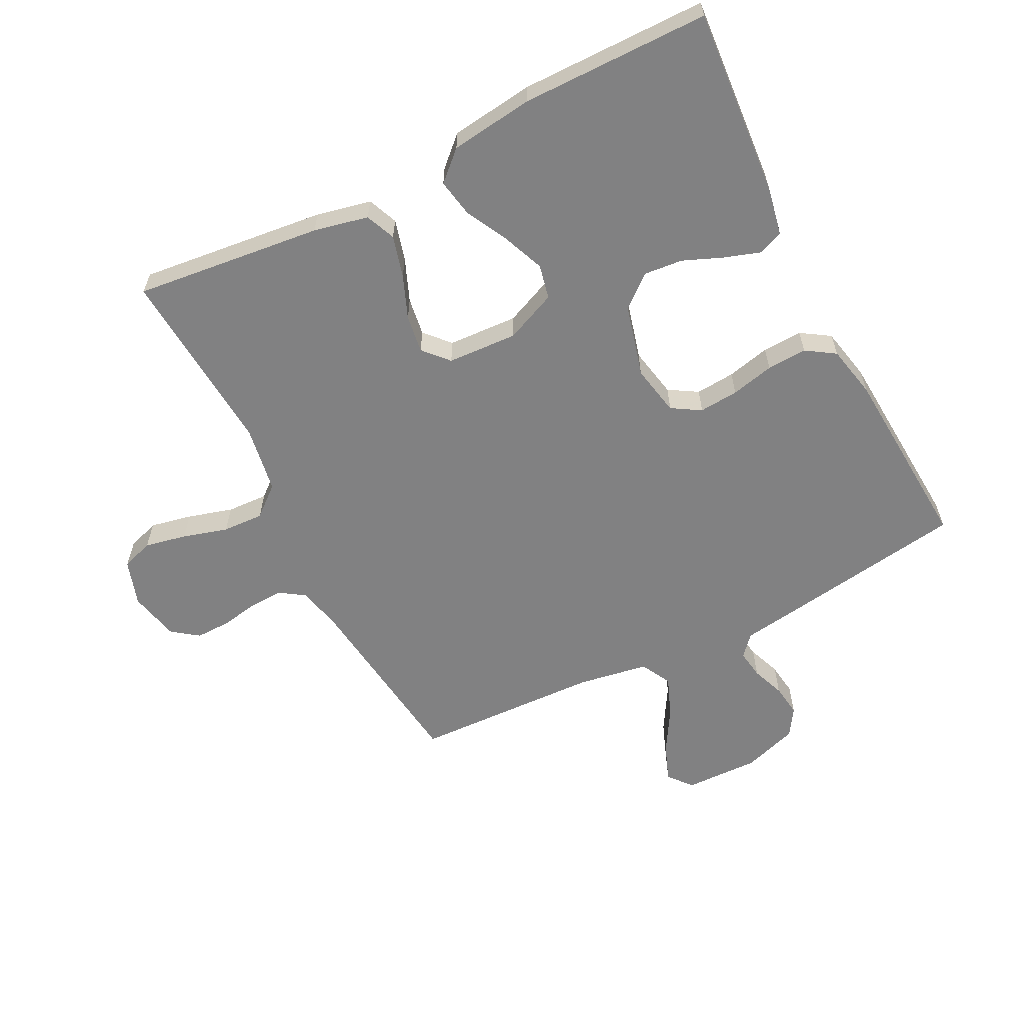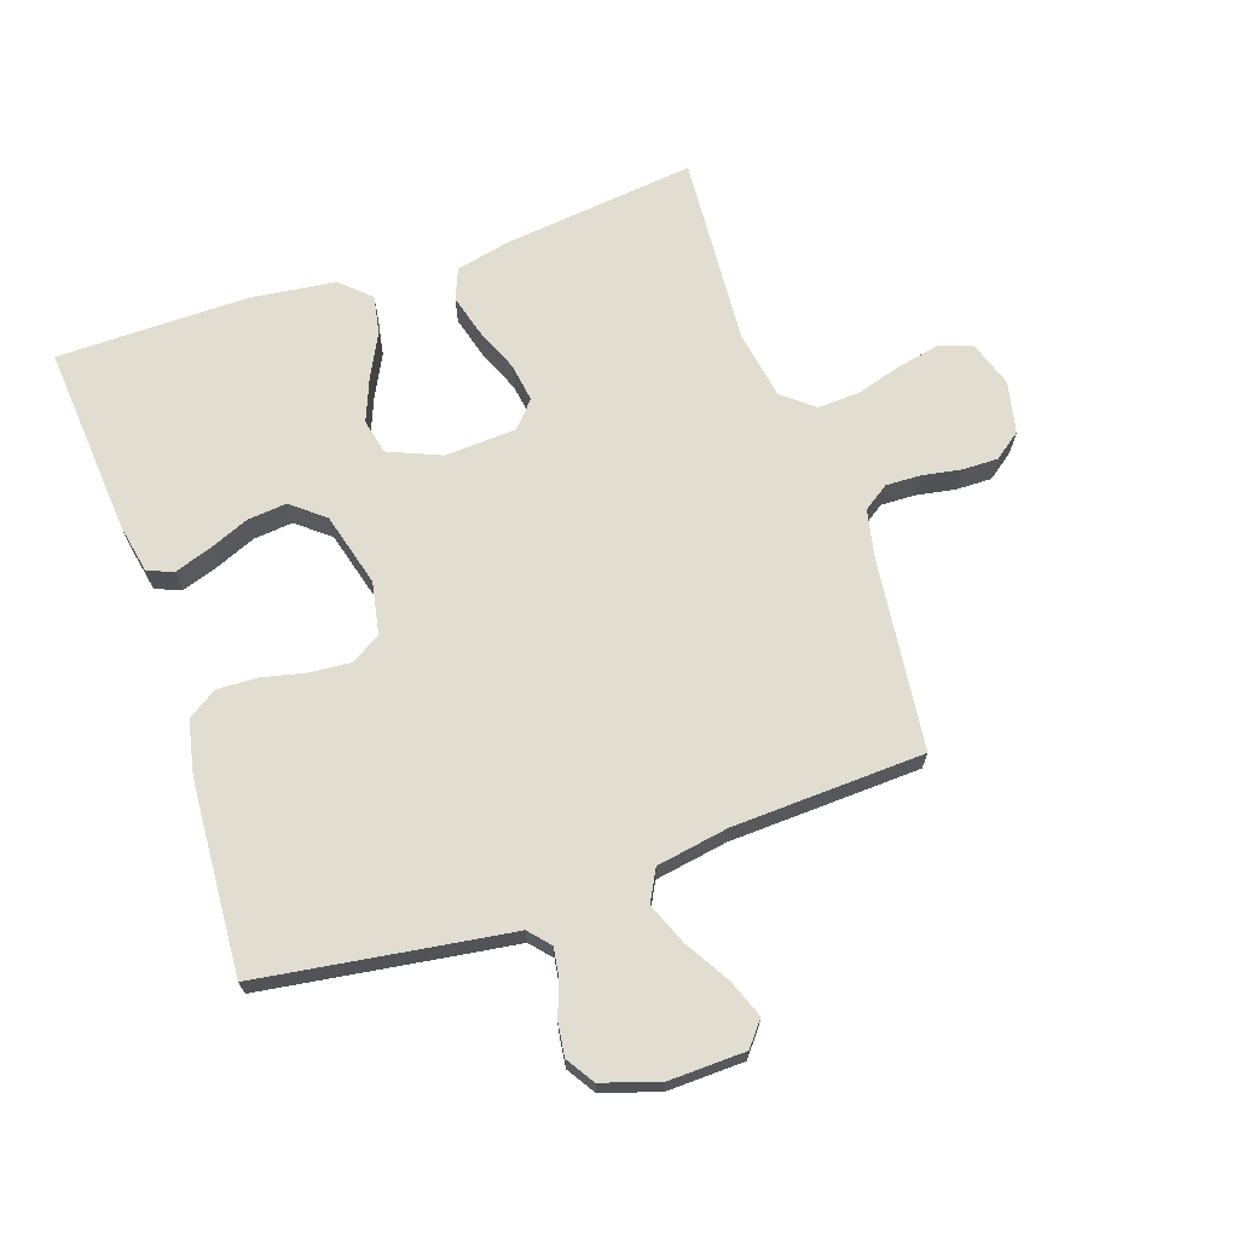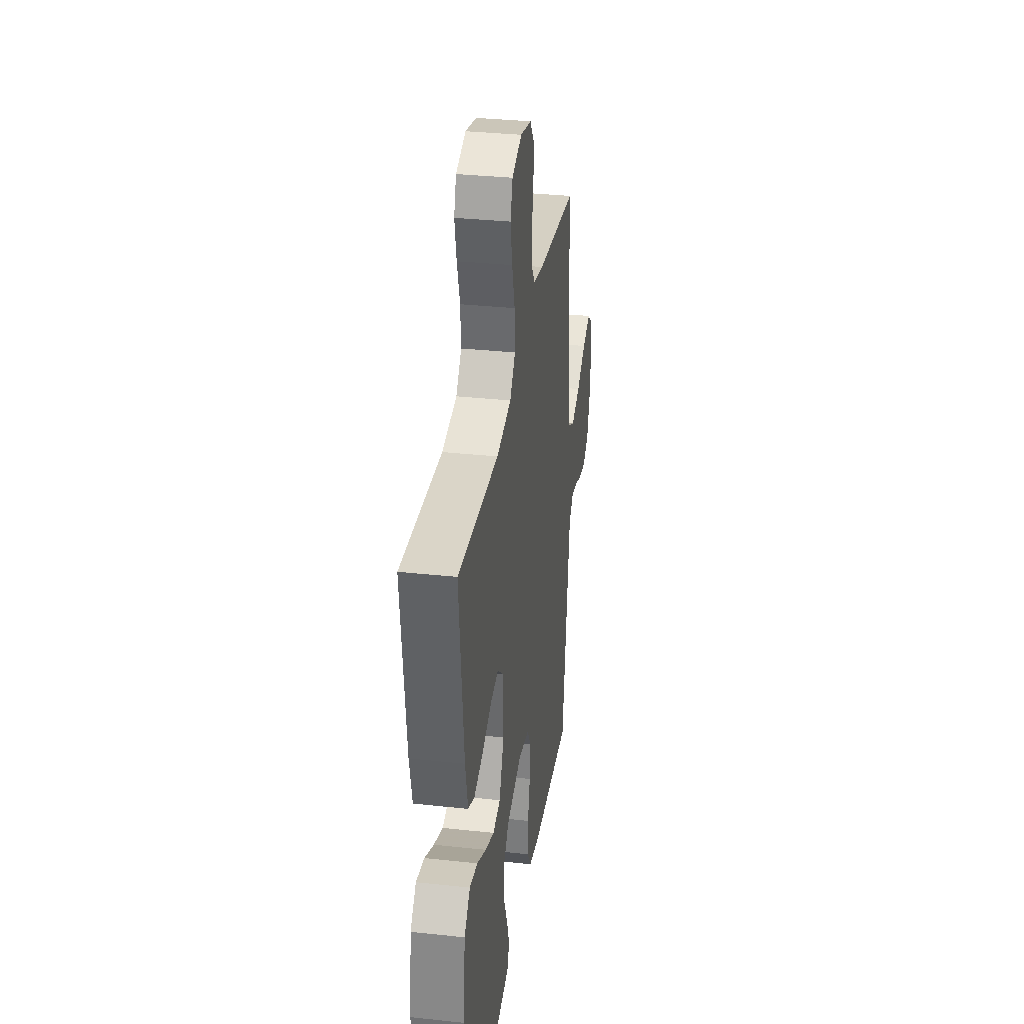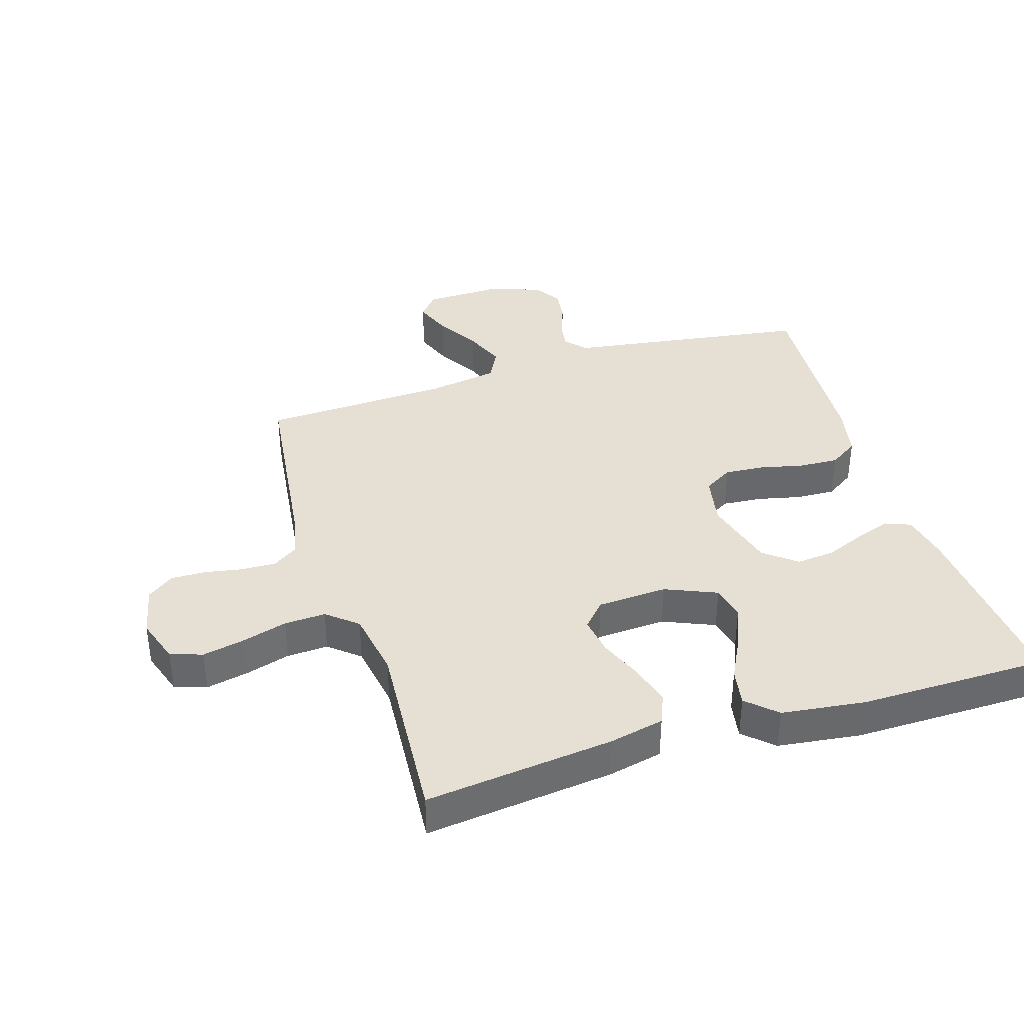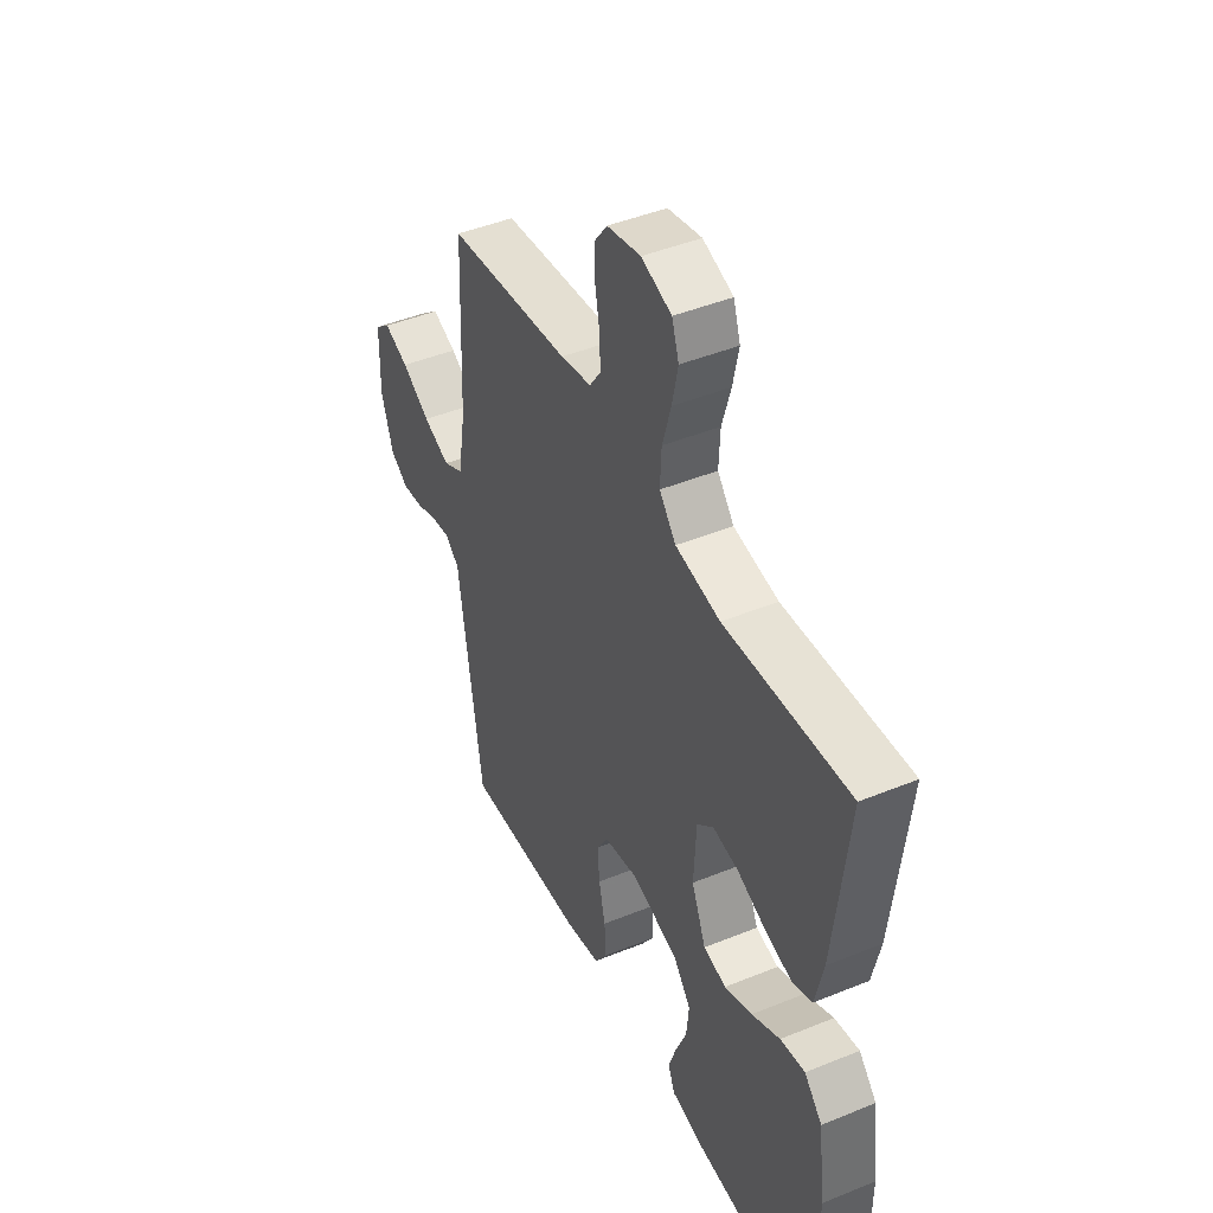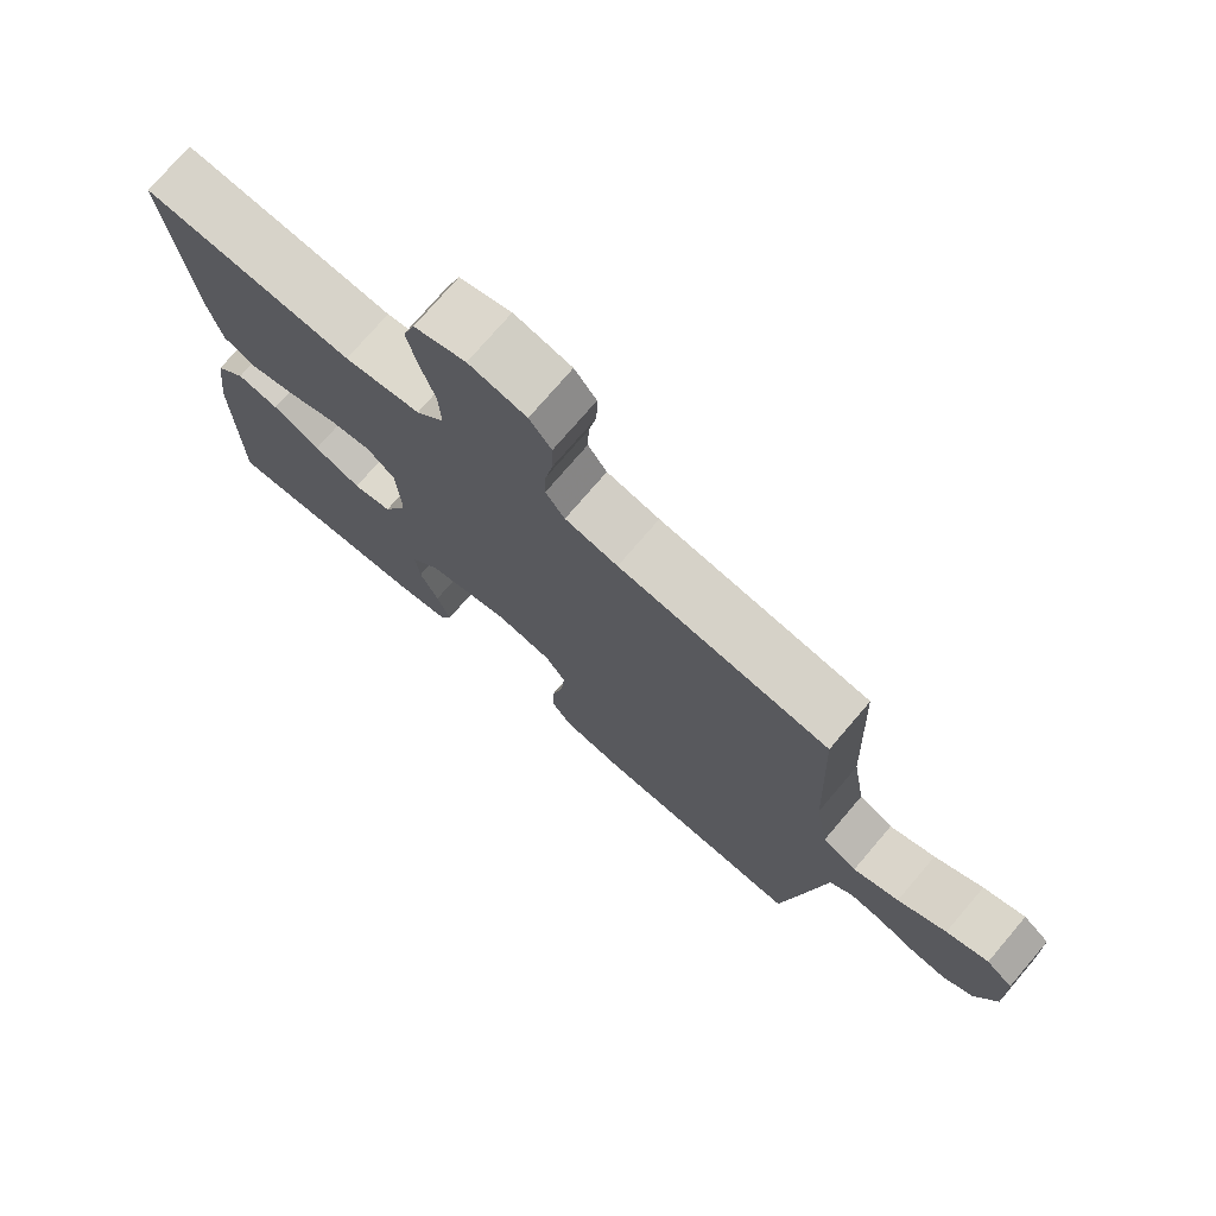
<metadata>
{"format":"obj","ext":"obj","renderer":"f3d","projection":"perspective","resolution":1024,"background":"white","views":[{"elev":-60.5,"azim":117.0,"up":"+Y"},{"elev":68.5,"azim":-109.0,"up":"+Y"},{"elev":33.1,"azim":98.5,"up":"+Z"},{"elev":37.9,"azim":72.6,"up":"+Y"},{"elev":45.1,"azim":64.8,"up":"+Z"},{"elev":74.8,"azim":-139.5,"up":"+Z"}]}
</metadata>
<code>
v -0.5 0.07 0.5
v -0.2 0.07 0.537
v -0.125 0.07 0.553
v -0.098 0.07 0.593
v -0.1 0.07 0.648
v -0.111 0.07 0.708
v -0.112 0.07 0.764
v -0.081 0.07 0.806
v 0 0.07 0.824
v 0.073 0.07 0.8
v 0.09 0.07 0.749
v 0.076 0.07 0.682
v 0.055 0.07 0.61
v 0.052 0.07 0.544
v 0.092 0.07 0.496
v 0.2 0.07 0.478
v 0.5 0.07 0.5
v 0.466 0.07 0.2
v 0.447 0.07 0.113
v 0.399 0.07 0.093
v 0.333 0.07 0.111
v 0.264 0.07 0.139
v 0.203 0.07 0.148
v 0.163 0.07 0.112
v 0.157 0.07 0
v 0.192 0.07 -0.082
v 0.247 0.07 -0.094
v 0.314 0.07 -0.067
v 0.382 0.07 -0.032
v 0.442 0.07 -0.021
v 0.485 0.07 -0.067
v 0.502 0.07 -0.2
v 0.5 0.07 -0.5
v 0.2 0.07 -0.477
v 0.123 0.07 -0.462
v 0.107 0.07 -0.422
v 0.126 0.07 -0.365
v 0.152 0.07 -0.302
v 0.158 0.07 -0.24
v 0.116 0.07 -0.189
v 0 0.07 -0.158
v -0.081 0.07 -0.174
v -0.109 0.07 -0.22
v -0.104 0.07 -0.283
v -0.088 0.07 -0.352
v -0.085 0.07 -0.416
v -0.115 0.07 -0.462
v -0.2 0.07 -0.48
v -0.5 0.07 -0.5
v -0.545 0.07 -0.2
v -0.558 0.07 -0.111
v -0.591 0.07 -0.082
v -0.637 0.07 -0.089
v -0.69 0.07 -0.109
v -0.742 0.07 -0.116
v -0.786 0.07 -0.088
v -0.815 0.07 0
v -0.812 0.07 0.12
v -0.774 0.07 0.151
v -0.714 0.07 0.128
v -0.645 0.07 0.087
v -0.58 0.07 0.061
v -0.531 0.07 0.087
v -0.512 0.07 0.2
v -0.5 0 0.5
v -0.2 0 0.537
v -0.125 0 0.553
v -0.098 0 0.593
v -0.1 0 0.648
v -0.111 0 0.708
v -0.112 0 0.764
v -0.081 0 0.806
v 0 0 0.824
v 0.073 0 0.8
v 0.09 0 0.749
v 0.076 0 0.682
v 0.055 0 0.61
v 0.052 0 0.544
v 0.092 0 0.496
v 0.2 0 0.478
v 0.5 0 0.5
v 0.466 0 0.2
v 0.447 0 0.113
v 0.399 0 0.093
v 0.333 0 0.111
v 0.264 0 0.139
v 0.203 0 0.148
v 0.163 0 0.112
v 0.157 0 0
v 0.192 0 -0.082
v 0.247 0 -0.094
v 0.314 0 -0.067
v 0.382 0 -0.032
v 0.442 0 -0.021
v 0.485 0 -0.067
v 0.502 0 -0.2
v 0.5 0 -0.5
v 0.2 0 -0.477
v 0.123 0 -0.462
v 0.107 0 -0.422
v 0.126 0 -0.365
v 0.152 0 -0.302
v 0.158 0 -0.24
v 0.116 0 -0.189
v 0 0 -0.158
v -0.081 0 -0.174
v -0.109 0 -0.22
v -0.104 0 -0.283
v -0.088 0 -0.352
v -0.085 0 -0.416
v -0.115 0 -0.462
v -0.2 0 -0.48
v -0.5 0 -0.5
v -0.545 0 -0.2
v -0.558 0 -0.111
v -0.591 0 -0.082
v -0.637 0 -0.089
v -0.69 0 -0.109
v -0.742 0 -0.116
v -0.786 0 -0.088
v -0.815 0 0
v -0.812 0 0.12
v -0.774 0 0.151
v -0.714 0 0.128
v -0.645 0 0.087
v -0.58 0 0.061
v -0.531 0 0.087
v -0.512 0 0.2
f 59 60 61
f 58 59 61
f 57 58 61
f 56 57 61
f 55 56 61
f 54 55 61
f 53 54 61
f 52 53 61 62
f 51 52 62 63
f 51 63 64
f 50 51 64
f 49 50 64
f 48 49 64
f 47 48 64
f 46 47 64
f 45 46 64
f 44 45 64
f 36 37 38
f 35 36 38
f 34 35 38
f 33 34 38
f 32 33 38
f 31 32 38
f 30 31 38
f 29 30 38
f 28 29 38
f 27 28 38 39
f 26 27 39 40
f 20 21 22
f 19 20 22
f 18 19 22
f 17 18 22
f 16 17 22
f 15 16 22 23
f 14 15 23 24
f 11 12 13
f 10 11 13
f 9 10 13
f 8 9 13
f 7 8 13
f 6 7 13
f 5 6 13
f 4 5 13 14
f 14 24 25
f 4 14 25
f 3 4 25
f 64 1 2
f 44 64 2
f 43 44 2
f 26 40 41
f 25 26 41
f 3 25 41
f 2 3 41
f 2 41 42
f 2 42 43
f 125 124 123
f 125 123 122
f 125 122 121
f 125 121 120
f 125 120 119
f 125 119 118
f 125 118 117
f 126 125 117 116
f 127 126 116 115
f 128 127 115
f 128 115 114
f 128 114 113
f 128 113 112
f 128 112 111
f 128 111 110
f 128 110 109
f 128 109 108
f 102 101 100
f 102 100 99
f 102 99 98
f 102 98 97
f 102 97 96
f 102 96 95
f 102 95 94
f 102 94 93
f 102 93 92
f 103 102 92 91
f 104 103 91 90
f 86 85 84
f 86 84 83
f 86 83 82
f 86 82 81
f 86 81 80
f 87 86 80 79
f 88 87 79 78
f 77 76 75
f 77 75 74
f 77 74 73
f 77 73 72
f 77 72 71
f 77 71 70
f 77 70 69
f 78 77 69 68
f 89 88 78
f 89 78 68
f 89 68 67
f 66 65 128
f 66 128 108
f 66 108 107
f 105 104 90
f 105 90 89
f 105 89 67
f 105 67 66
f 106 105 66
f 107 106 66
f 1 65 66 2
f 2 66 67 3
f 3 67 68 4
f 4 68 69 5
f 5 69 70 6
f 6 70 71 7
f 7 71 72 8
f 8 72 73 9
f 9 73 74 10
f 10 74 75 11
f 11 75 76 12
f 12 76 77 13
f 13 77 78 14
f 14 78 79 15
f 15 79 80 16
f 16 80 81 17
f 17 81 82 18
f 18 82 83 19
f 19 83 84 20
f 20 84 85 21
f 21 85 86 22
f 22 86 87 23
f 23 87 88 24
f 24 88 89 25
f 25 89 90 26
f 26 90 91 27
f 27 91 92 28
f 28 92 93 29
f 29 93 94 30
f 30 94 95 31
f 31 95 96 32
f 32 96 97 33
f 33 97 98 34
f 34 98 99 35
f 35 99 100 36
f 36 100 101 37
f 37 101 102 38
f 38 102 103 39
f 39 103 104 40
f 40 104 105 41
f 41 105 106 42
f 42 106 107 43
f 43 107 108 44
f 44 108 109 45
f 45 109 110 46
f 46 110 111 47
f 47 111 112 48
f 48 112 113 49
f 49 113 114 50
f 50 114 115 51
f 51 115 116 52
f 52 116 117 53
f 53 117 118 54
f 54 118 119 55
f 55 119 120 56
f 56 120 121 57
f 57 121 122 58
f 58 122 123 59
f 59 123 124 60
f 60 124 125 61
f 61 125 126 62
f 62 126 127 63
f 63 127 128 64
f 64 128 65 1

</code>
